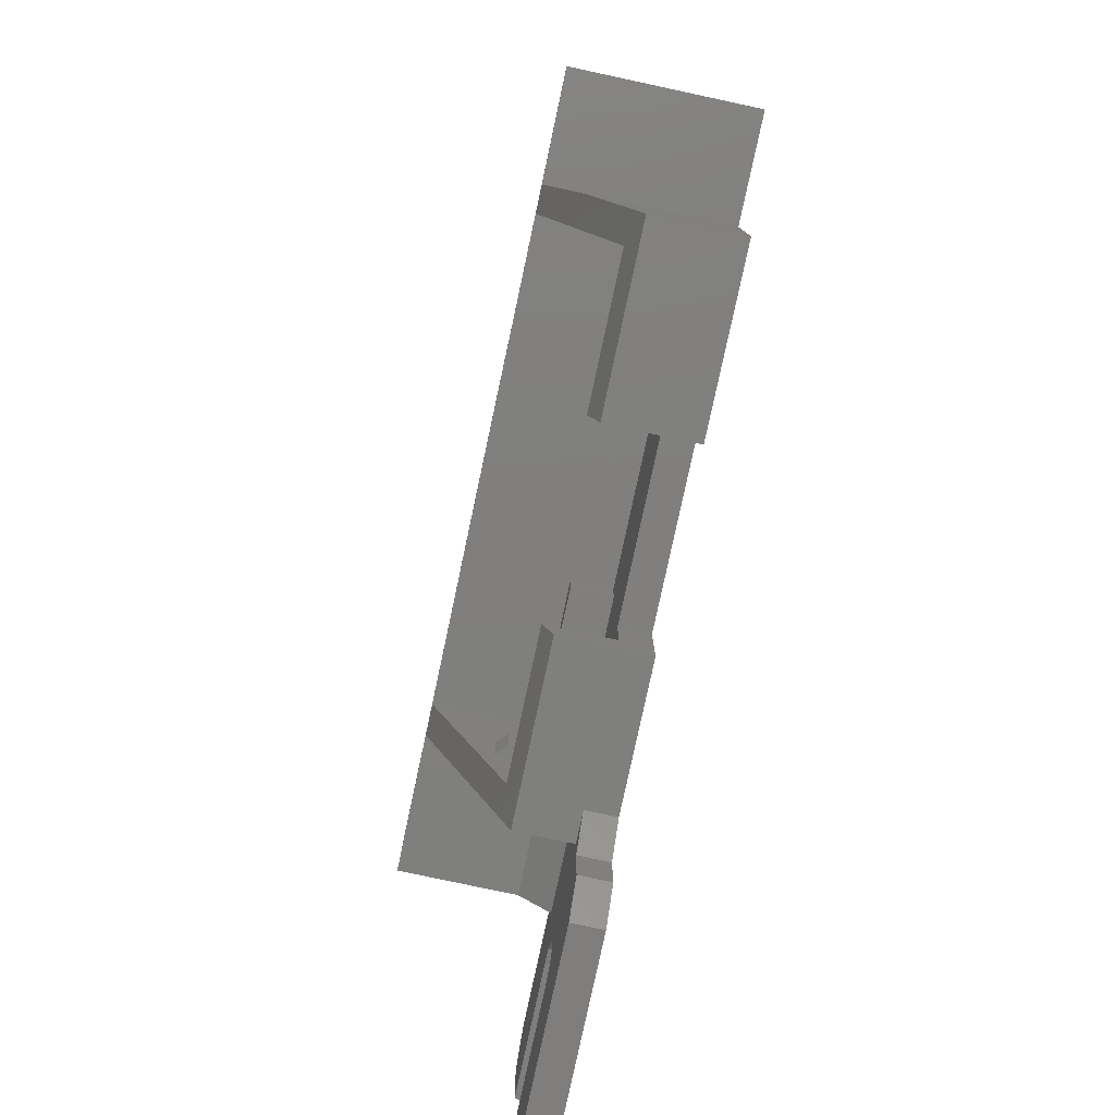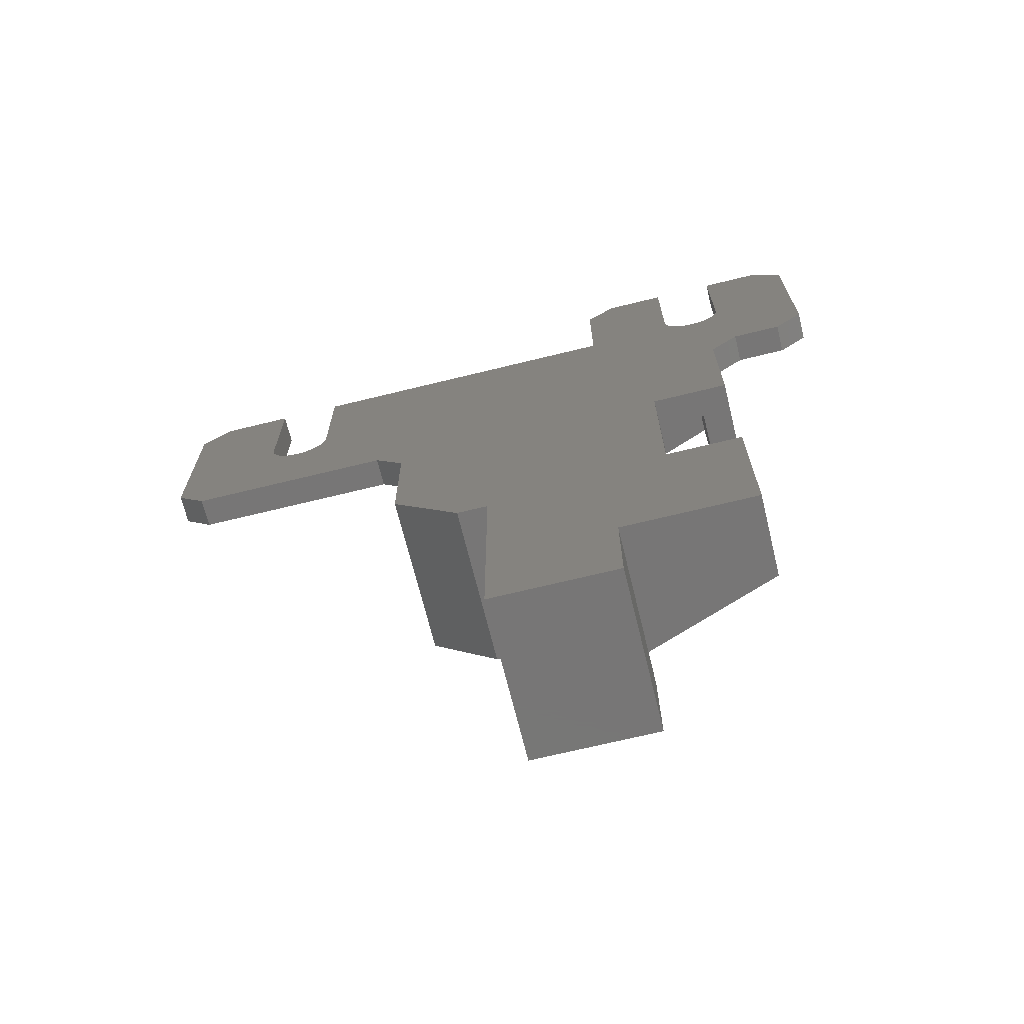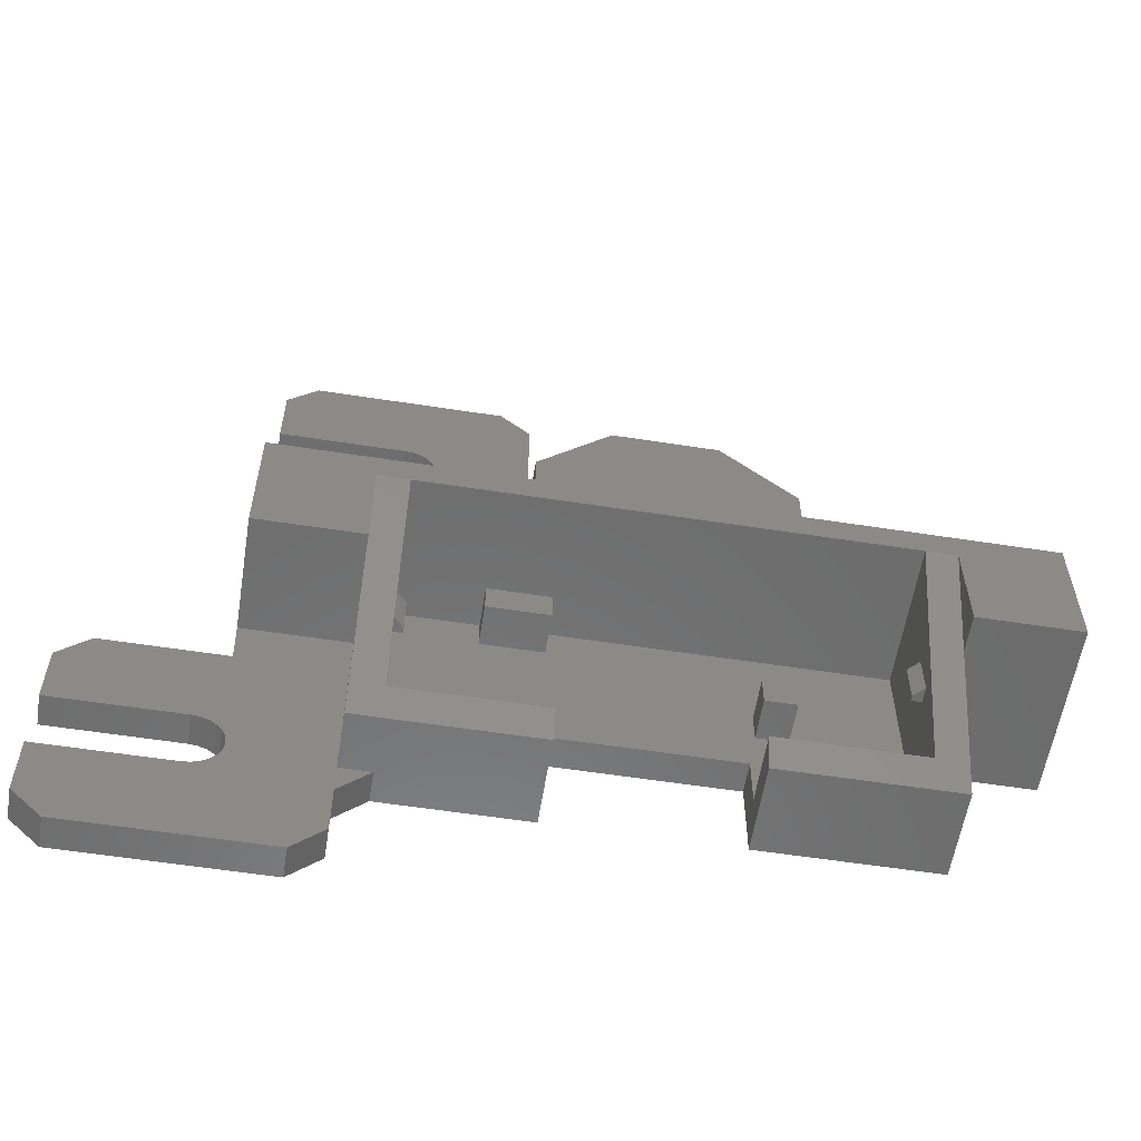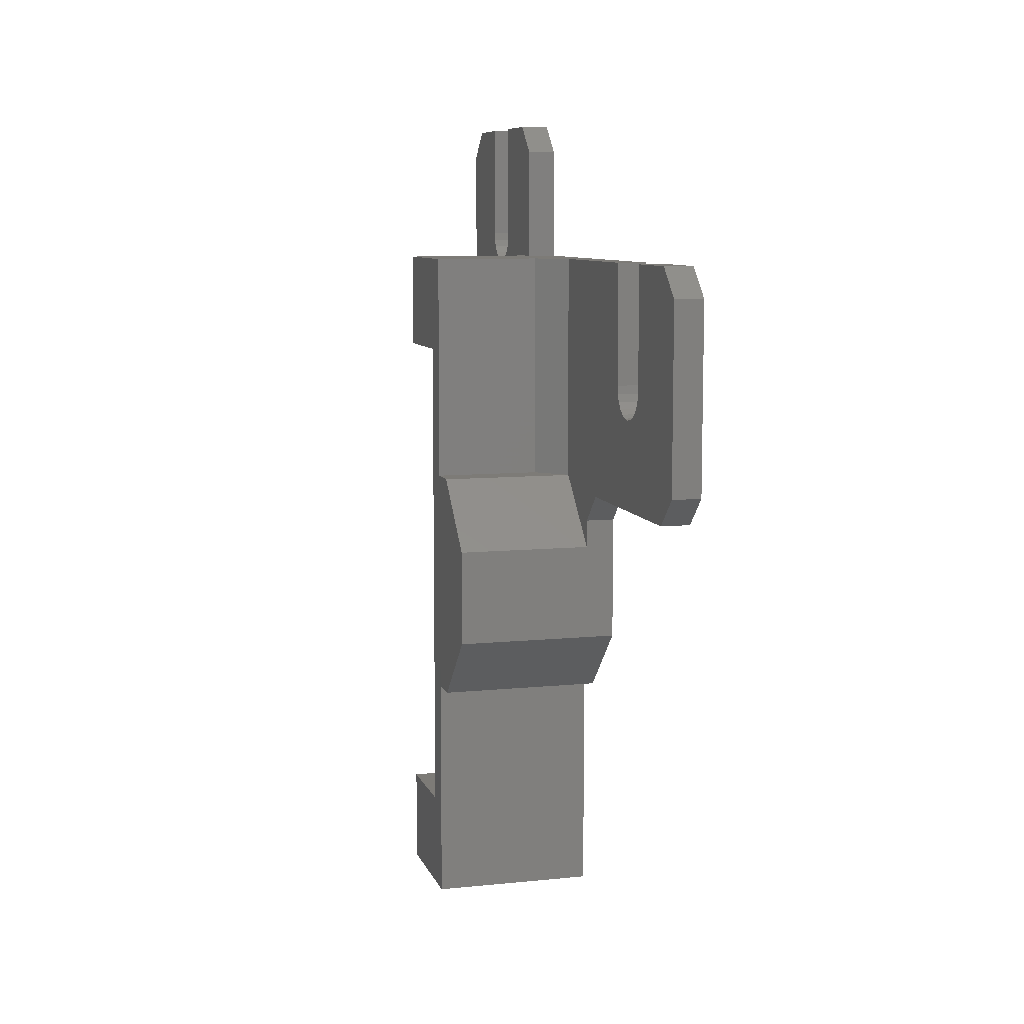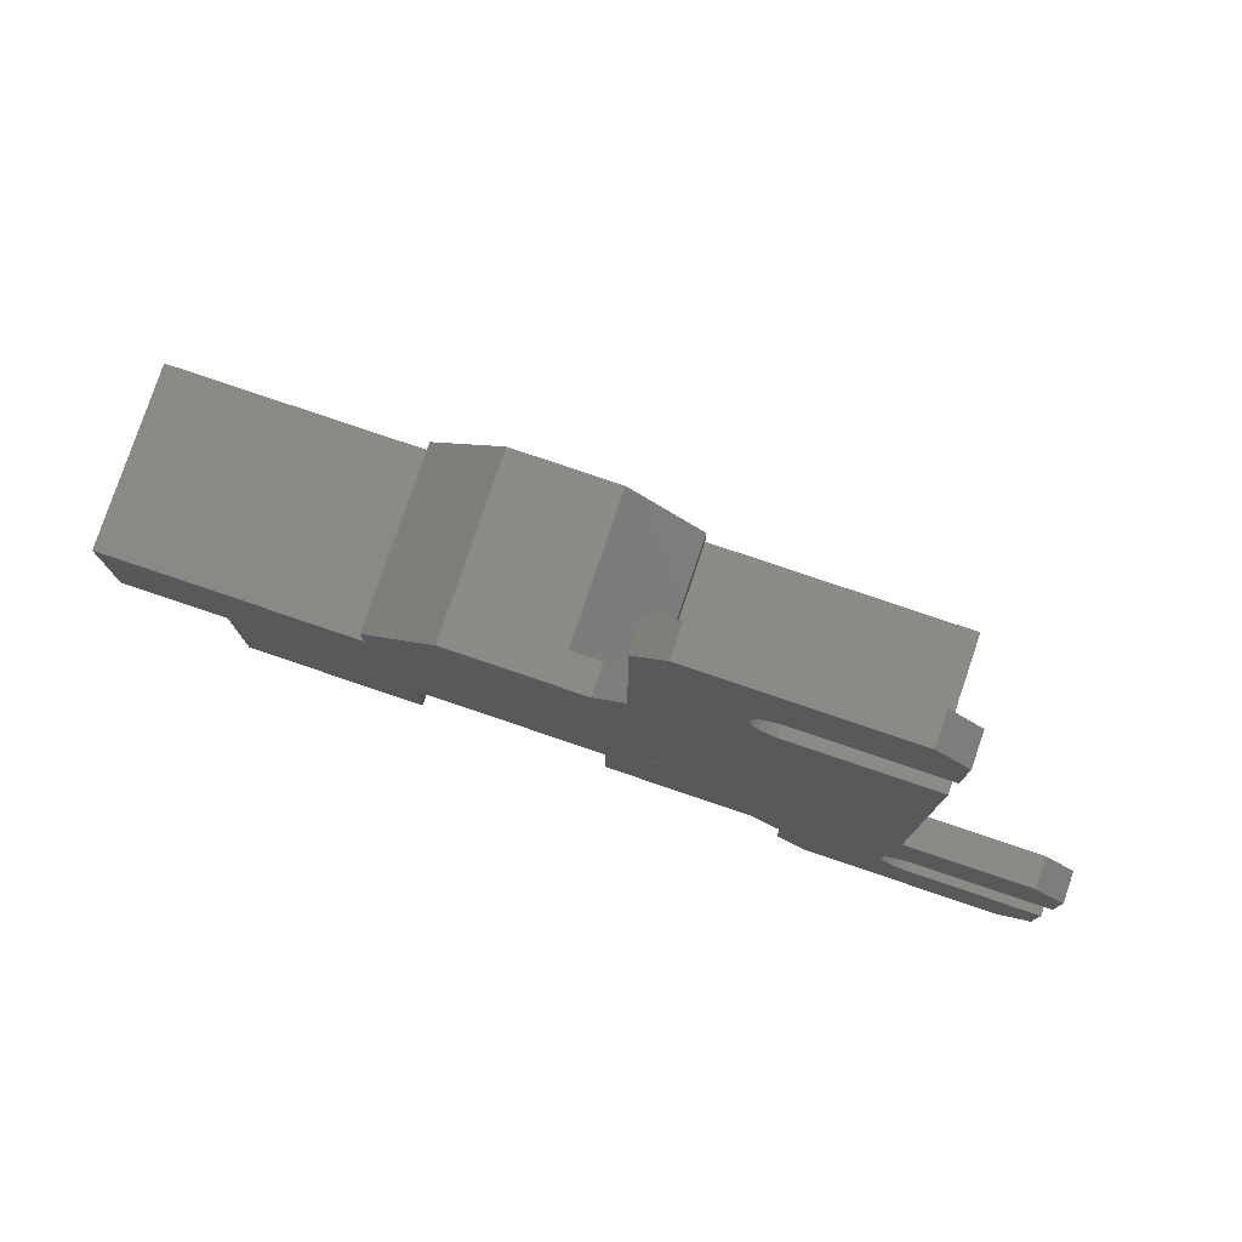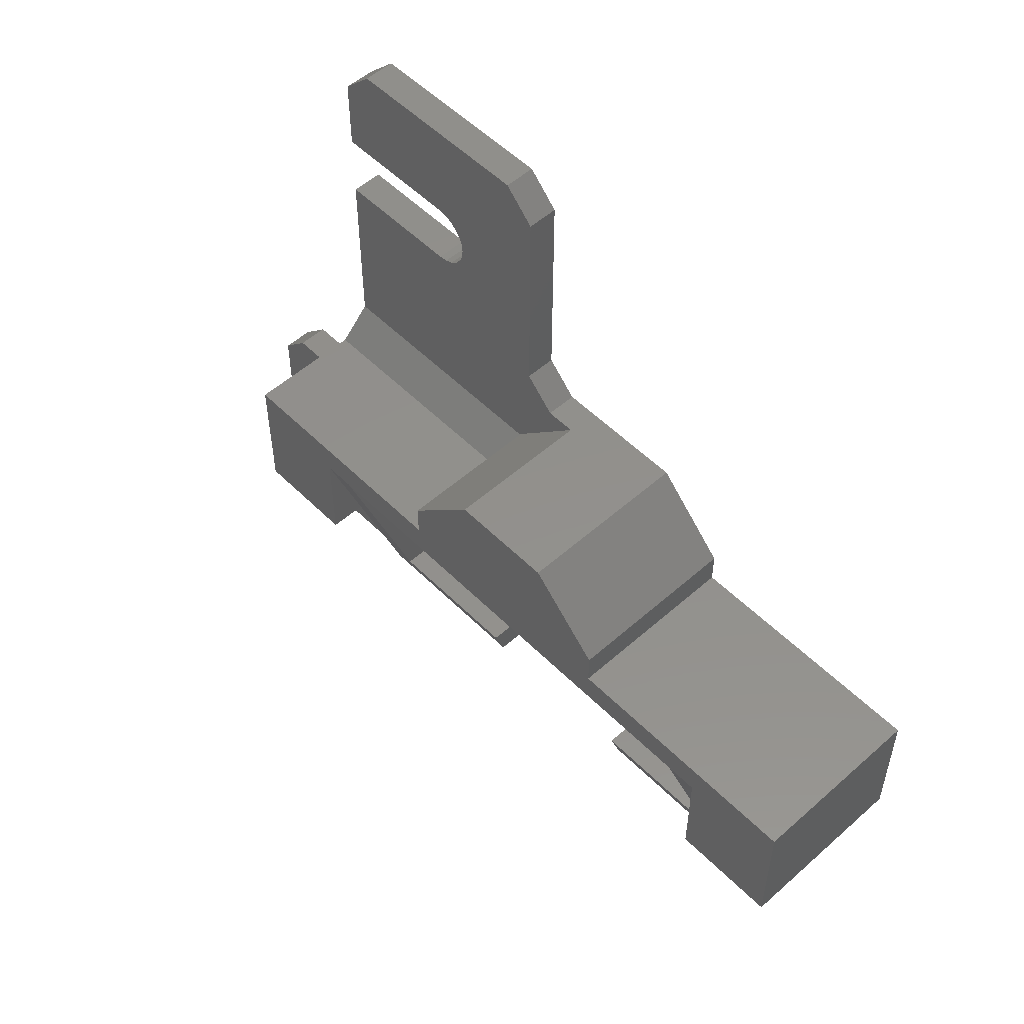
<metadata>
{"format":"stl","ext":"stl","renderer":"f3d","projection":"perspective","resolution":1024,"background":"white","views":[{"elev":-79.2,"azim":167.9,"up":"+Y"},{"elev":-69.0,"azim":-76.2,"up":"+Z"},{"elev":-58.2,"azim":80.9,"up":"+Y"},{"elev":8.6,"azim":164.7,"up":"+Z"},{"elev":79.0,"azim":-71.3,"up":"+Y"},{"elev":53.5,"azim":136.6,"up":"+Y"}]}
</metadata>
<code>
# stl→obj: 175 verts, 368 faces
v 2222 -711.8 925.5
v 2215 -711.8 939.5
v 2222 -711.8 939.5
v 2215 -711.8 925.5
v 2222 -703.3 893.7
v 2222 -699.3 894.7
v 2222 -699.3 893.7
v 2222 -703.3 894.7
v 2212 -706.8 925.5
v 2215 -706.8 907.7
v 2215 -706.8 925.5
v 2212 -706.8 907.7
v 2212 -714.8 890.7
v 2221 -714.8 907.7
v 2212 -714.8 907.7
v 2221 -714.8 890.7
v 2215 -690.9 893.7
v 2219 -690.9 925.5
v 2215 -690.9 925.5
v 2229 -690.9 893.7
v 2215 -690.9 931.5
v 2229 -690.9 939.5
v 2215 -690.9 939.5
v 2219 -690.9 931.5
v 2226 -700.9 942.5
v 2229 -690.9 942.5
v 2221 -714.8 942.5
v 2221 -714.8 925.5
v 2222 -711.8 893.7
v 2223 -703.3 893.7
v 2223 -699.3 893.7
v 2215 -711.8 893.7
v 2222 -699.3 939.5
v 2223 -699.3 939.5
v 2223 -703.3 939.5
v 2222 -703.3 939.5
v 2229 -687.9 952.5
v 2229 -687.9 928.6
v 2229 -700.9 952.5
v 2229 -687.9 904.6
v 2229 -687.9 880.7
v 2229 -700.9 942.5
v 2229 -690.9 890.7
v 2229 -700.9 880.7
v 2229 -700.9 890.7
v 2215 -703.9 942.5
v 2215 -714.8 942.5
v 2218 -700.9 942.5
v 2215 -714.8 939.5
v 2212 -714.8 939.5
v 2212 -714.8 925.5
v 2222 -711.8 907.7
v 2226 -700.9 890.7
v 2215 -711.8 907.7
v 2215 -693.9 931.5
v 2215 -693.9 925.5
v 2215 -699.8 907
v 2215 -702.8 907
v 2215 -702.8 904
v 2215 -699.8 904
v 2219 -702.8 907
v 2219 -699.8 904
v 2219 -699.8 907
v 2219 -702.8 904
v 2219 -693.9 931.5
v 2219 -693.9 925.5
v 2222 -703.3 938.5
v 2222 -699.3 938.5
v 2212 -700.9 880.7
v 2212 -687.9 880.7
v 2212 -700.9 890.7
v 2218 -700.9 952.5
v 2212 -661 952.5
v 2215 -653.9 952.5
v 2212 -653.9 952.5
v 2215 -661 952.5
v 2218 -687.9 928.6
v 2218 -687.9 952.5
v 2229 -684.7 928.6
v 2229 -677.7 911.6
v 2229 -677.7 921.6
v 2229 -684.7 904.6
v 2215 -677.7 921.6
v 2215 -684.7 928.6
v 2215 -684.9 928.6
v 2212 -677.7 924.5
v 2215 -677.7 924.5
v 2212 -677.7 911.6
v 2212 -684.7 904.6
v 2212 -687.9 904.6
v 2215 -653.9 927.5
v 2212 -674.7 927.5
v 2212 -653.9 927.5
v 2215 -674.7 927.5
v 2215 -650.9 930.5
v 2212 -650.9 949.5
v 2215 -650.9 949.5
v 2212 -650.9 930.5
v 2215 -684.9 952.5
v 2212 -722.9 942.5
v 2215 -717.8 942.5
v 2212 -717.8 942.5
v 2215 -722.9 942.5
v 2215 -725.9 945.5
v 2212 -725.9 964.5
v 2215 -725.9 964.5
v 2212 -725.9 945.5
v 2212 -716.6 967.5
v 2215 -722.9 967.5
v 2212 -722.9 967.5
v 2215 -716.6 967.5
v 2215 -703.9 952.5
v 2215 -700.9 964.5
v 2212 -703.9 967.5
v 2212 -700.9 964.5
v 2215 -703.9 967.5
v 2215 -710.1 955
v 2212 -710.2 954.2
v 2212 -710.1 955
v 2215 -710.2 954.2
v 2212 -710.5 953.4
v 2215 -710.5 953.4
v 2212 -711.1 952.7
v 2215 -711.1 952.7
v 2212 -711.7 952.2
v 2215 -711.7 952.2
v 2212 -712.5 951.9
v 2215 -712.5 951.9
v 2212 -713.4 951.8
v 2215 -713.4 951.8
v 2212 -714.2 951.9
v 2215 -714.2 951.9
v 2212 -715 952.2
v 2215 -715 952.2
v 2212 -715.7 952.7
v 2215 -715.7 952.7
v 2215 -716.2 953.4
v 2212 -716.2 953.4
v 2215 -716.5 954.2
v 2212 -716.5 954.2
v 2215 -716.6 955
v 2212 -716.6 955
v 2212 -661 940
v 2215 -661.1 939.2
v 2215 -661 940
v 2212 -661.1 939.2
v 2215 -667.4 939.2
v 2212 -667.5 940
v 2215 -667.5 940
v 2212 -667.4 939.2
v 2215 -667.1 938.4
v 2212 -667.1 938.4
v 2215 -666.6 937.7
v 2212 -666.6 937.7
v 2212 -665.9 937.2
v 2215 -665.9 937.2
v 2212 -665.1 936.9
v 2215 -665.1 936.9
v 2212 -664.3 936.8
v 2215 -664.3 936.8
v 2212 -663.4 936.9
v 2215 -663.4 936.9
v 2212 -662.6 937.2
v 2215 -662.6 937.2
v 2215 -662 937.7
v 2212 -662 937.7
v 2212 -661.4 938.4
v 2215 -661.4 938.4
v 2215 -667.5 952.5
v 2215 -700.9 952.5
v 2215 -710.1 967.5
v 2212 -700.9 952.5
v 2212 -710.1 967.5
v 2212 -667.5 952.5
v 2212 -697.9 952.5
f 1 2 3
f 2 1 4
f 5 6 7
f 6 5 8
f 9 10 11
f 10 9 12
f 13 14 15
f 14 13 16
f 17 18 19
f 18 17 20
f 21 22 23
f 22 21 24
f 22 24 20
f 20 24 18
f 25 22 26
f 22 25 3
f 3 25 27
f 3 28 1
f 28 3 27
f 29 30 5
f 30 29 20
f 30 20 31
f 29 17 32
f 17 29 7
f 17 7 20
f 7 29 5
f 20 7 31
f 23 33 2
f 33 23 22
f 2 33 3
f 33 22 34
f 34 22 35
f 3 35 22
f 35 3 36
f 36 3 33
f 37 26 38
f 26 37 39
f 38 26 40
f 40 26 41
f 26 39 42
f 22 20 26
f 41 43 44
f 43 41 20
f 20 41 26
f 44 43 45
f 27 46 47
f 46 27 48
f 48 27 25
f 49 27 47
f 27 49 28
f 28 49 50
f 28 50 51
f 14 29 52
f 29 43 20
f 43 29 53
f 53 29 16
f 16 29 14
f 11 51 9
f 51 11 4
f 51 4 28
f 28 4 1
f 29 54 52
f 54 29 32
f 23 55 21
f 55 23 2
f 55 2 56
f 56 2 57
f 57 2 11
f 57 11 58
f 58 11 59
f 11 2 4
f 56 17 19
f 17 56 60
f 17 60 32
f 60 56 57
f 32 60 59
f 32 59 10
f 10 59 11
f 32 10 54
f 61 62 63
f 62 61 64
f 62 59 60
f 59 62 64
f 62 57 63
f 57 62 60
f 61 57 58
f 57 61 63
f 58 64 61
f 64 58 59
f 65 18 24
f 18 65 66
f 55 24 21
f 24 55 65
f 55 66 65
f 66 55 56
f 18 56 19
f 56 18 66
f 67 33 68
f 33 67 36
f 5 5 8
f 8 30 8
f 30 8 5
f 7 5 7
f 5 7 5
f 31 6 6
f 6 31 7
f 7 6 7
f 8 6 8
f 6 8 6
f 30 7 5
f 7 30 31
f 8 31 6
f 31 8 30
f 36 68 33
f 68 36 67
f 36 33 36
f 33 36 33
f 67 36 36
f 36 67 67
f 68 67 68
f 67 68 67
f 68 33 33
f 33 68 68
f 67 35 36
f 68 33 34
f 34 36 33
f 36 34 35
f 34 67 68
f 67 34 35
f 15 54 12
f 54 15 14
f 54 14 52
f 10 12 54
f 41 69 70
f 69 41 44
f 53 13 71
f 13 53 16
f 45 43 53
f 71 45 53
f 45 71 69
f 45 69 44
f 42 25 26
f 72 42 39
f 42 72 25
f 25 72 48
f 73 74 75
f 74 73 76
f 37 77 78
f 77 37 38
f 79 80 81
f 80 79 82
f 82 79 38
f 82 38 40
f 79 83 84
f 83 79 81
f 85 79 84
f 79 85 77
f 79 77 38
f 83 86 87
f 86 83 88
f 88 83 81
f 88 81 80
f 80 89 88
f 89 80 82
f 82 90 89
f 90 82 40
f 41 90 40
f 90 41 70
f 91 92 93
f 92 91 94
f 95 96 97
f 96 95 98
f 77 99 78
f 99 77 85
f 74 96 75
f 96 74 97
f 95 93 98
f 93 95 91
f 100 101 102
f 101 100 103
f 104 105 106
f 105 104 107
f 108 109 110
f 109 108 111
f 112 48 72
f 48 112 46
f 101 50 102
f 50 101 49
f 113 114 115
f 114 113 116
f 109 105 110
f 105 109 106
f 104 100 107
f 100 104 103
f 117 118 119
f 118 117 120
f 120 121 118
f 121 120 122
f 122 123 121
f 123 122 124
f 124 125 123
f 125 124 126
f 126 127 125
f 127 126 128
f 128 129 127
f 129 128 130
f 130 131 129
f 131 130 132
f 132 133 131
f 133 132 134
f 134 135 133
f 135 134 136
f 135 137 138
f 137 135 136
f 138 139 140
f 139 138 137
f 140 141 142
f 141 140 139
f 143 144 145
f 144 143 146
f 147 148 149
f 148 147 150
f 151 150 147
f 150 151 152
f 153 152 151
f 152 153 154
f 153 155 154
f 155 153 156
f 156 157 155
f 157 156 158
f 158 159 157
f 159 158 160
f 160 161 159
f 161 160 162
f 162 163 161
f 163 162 164
f 163 165 166
f 165 163 164
f 167 165 168
f 165 167 166
f 146 168 144
f 168 146 167
f 92 87 86
f 87 92 94
f 99 149 169
f 149 99 94
f 94 99 87
f 87 99 84
f 84 99 85
f 84 83 87
f 74 95 97
f 95 74 91
f 91 74 76
f 91 76 145
f 91 145 144
f 91 144 168
f 91 168 165
f 91 165 94
f 94 165 164
f 94 164 162
f 94 162 160
f 94 160 158
f 94 158 156
f 94 156 153
f 94 153 151
f 94 151 147
f 94 147 149
f 112 113 170
f 113 112 116
f 116 112 46
f 116 46 47
f 116 47 120
f 116 120 117
f 116 117 171
f 120 47 122
f 122 47 124
f 124 47 126
f 126 47 128
f 128 47 130
f 130 47 132
f 132 47 134
f 134 47 101
f 134 101 136
f 136 101 137
f 137 101 139
f 139 101 141
f 141 109 111
f 109 141 101
f 109 101 103
f 109 103 104
f 109 104 106
f 101 47 49
f 115 170 113
f 170 115 172
f 117 173 171
f 173 117 119
f 142 111 108
f 111 142 141
f 114 171 173
f 171 114 116
f 149 174 169
f 174 149 148
f 73 145 76
f 145 73 143
f 170 175 172
f 175 170 174
f 174 170 169
f 169 170 99
f 99 170 112
f 99 112 78
f 78 112 72
f 78 72 37
f 37 72 39
f 93 96 98
f 96 93 75
f 75 93 73
f 73 93 143
f 93 146 143
f 146 93 167
f 167 93 166
f 166 93 92
f 166 92 163
f 163 92 161
f 161 92 159
f 159 92 157
f 157 92 155
f 155 92 154
f 154 92 152
f 152 92 150
f 150 92 148
f 148 92 174
f 174 92 175
f 175 92 86
f 175 86 88
f 175 88 89
f 175 89 90
f 175 90 70
f 175 70 69
f 175 69 172
f 172 69 115
f 115 69 71
f 115 71 114
f 114 71 12
f 12 71 13
f 12 13 15
f 9 118 119
f 118 9 51
f 118 51 121
f 121 51 123
f 123 51 125
f 125 51 127
f 127 51 129
f 129 51 131
f 131 51 50
f 131 50 133
f 133 50 102
f 133 102 135
f 135 102 138
f 138 102 140
f 140 102 142
f 142 102 108
f 108 102 110
f 110 102 100
f 110 100 107
f 110 107 105
f 114 9 173
f 9 114 12
f 173 9 119

</code>
